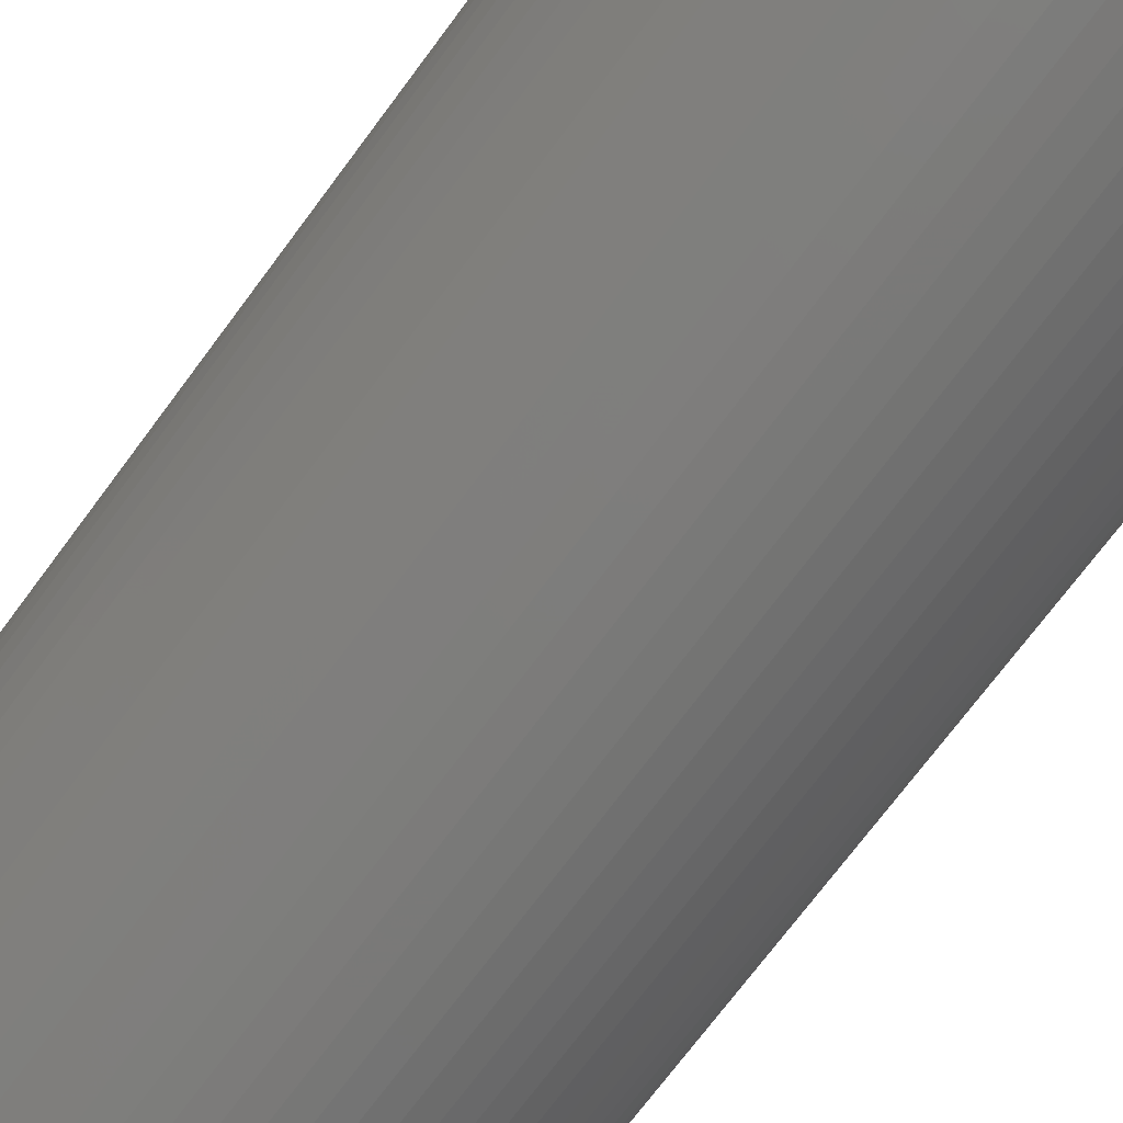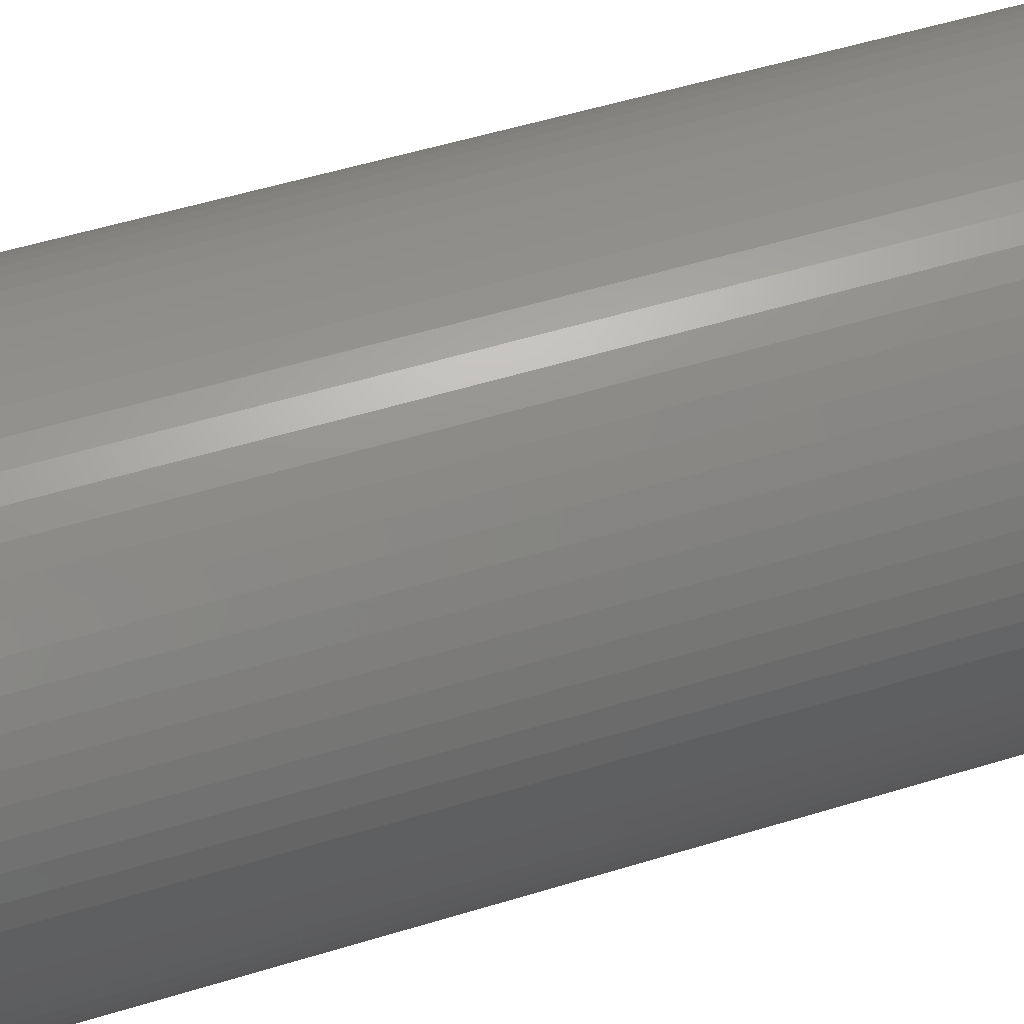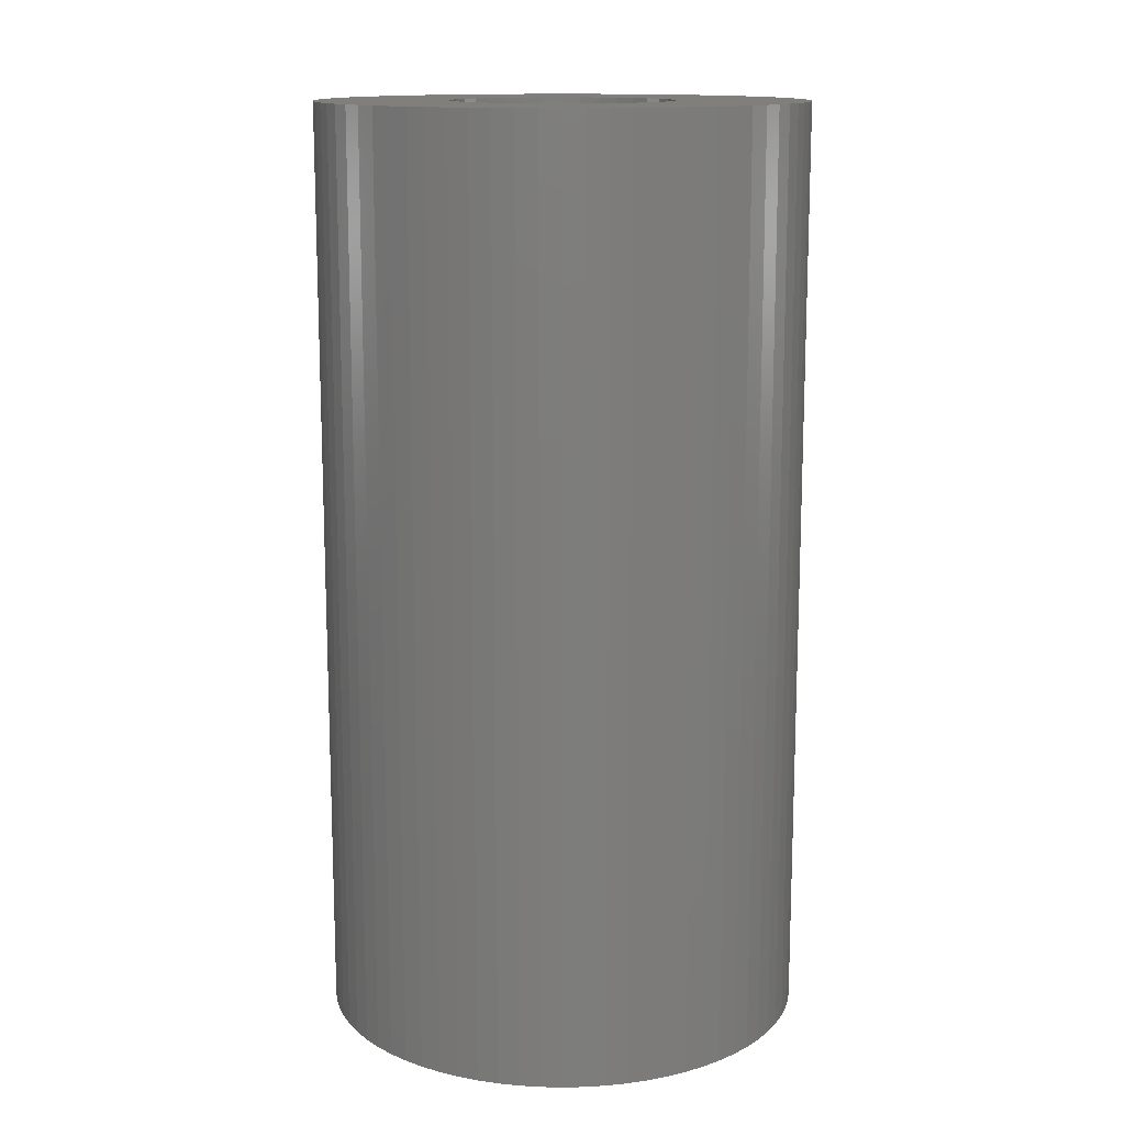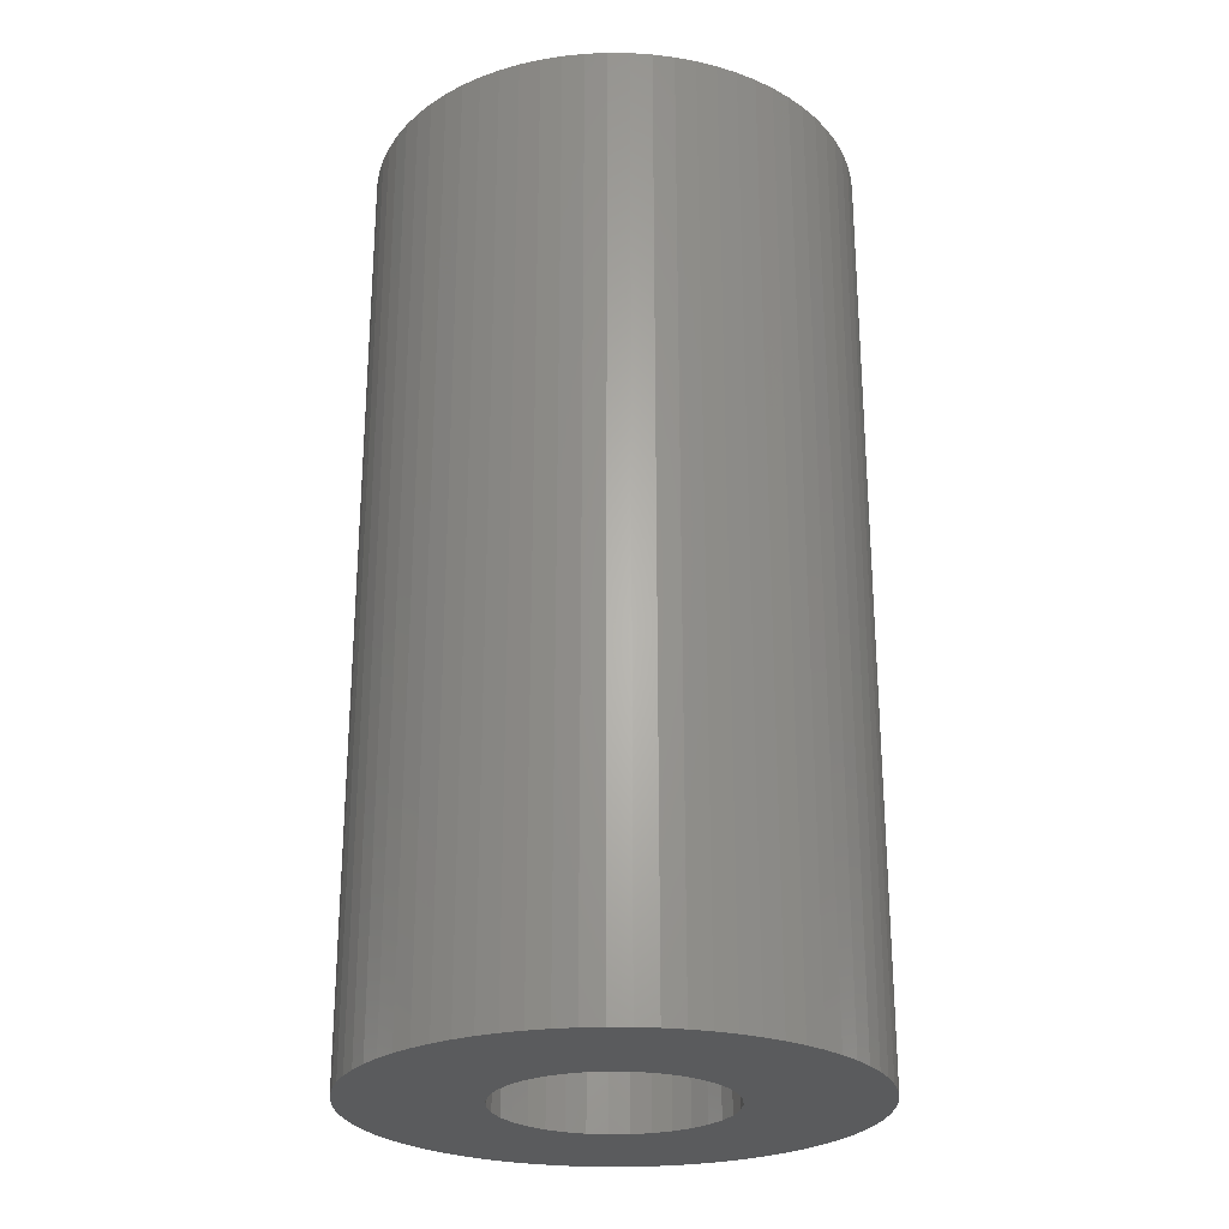
<metadata>
{"format":"stl","ext":"stl","renderer":"f3d","projection":"perspective","resolution":1024,"background":"white","views":[{"elev":-73.5,"azim":143.2,"up":"+Y"},{"elev":55.1,"azim":72.2,"up":"+Y"},{"elev":13.6,"azim":-60.0,"up":"+Z"},{"elev":-25.5,"azim":71.6,"up":"+Z"}]}
</metadata>
<code>
# stl→obj: 328 verts, 656 faces
v 4.596 -3.857 23
v 4.915 -3.441 0
v 4.915 -3.441 23
v 4.596 -3.857 0
v 5.977 0.5229 23
v 5.909 1.042 0
v 5.909 1.042 23
v 5.977 0.5229 0
v 6 0 23
v 6 0 0
v 5.796 1.553 0
v 5.796 1.553 23
v -3.857 -4.596 0
v -3.441 -4.915 23
v -3.857 -4.596 23
v -3.441 -4.915 0
v -1.553 -5.796 0
v -1.042 -5.909 23
v -1.553 -5.796 23
v -1.042 -5.909 0
v 2.052 -5.638 0
v 2.536 -5.438 23
v 2.052 -5.638 23
v 2.536 -5.438 0
v -3 -5.196 0
v -2.536 -5.438 23
v -3 -5.196 23
v -2.536 -5.438 0
v -4.243 -4.243 0
v -4.243 -4.243 23
v 5.638 -2.052 23
v 5.796 -1.553 0
v 5.796 -1.553 23
v 5.638 -2.052 0
v -5.796 1.553 0
v -5.638 2.052 23
v -5.638 2.052 0
v -5.796 1.553 23
v 0.5229 -5.977 0
v 1.042 -5.909 23
v 0.5229 -5.977 23
v 1.042 -5.909 0
v -4.596 3.857 0
v -4.243 4.243 23
v -4.243 4.243 0
v -4.596 3.857 23
v 3 -5.196 0
v 3.441 -4.915 23
v 3 -5.196 23
v 3.441 -4.915 0
v 2.737 0 0
v 5.977 -0.5229 0
v 2.694 -0.4888 0
v 5.909 -1.042 0
v 2.694 0.4888 0
v 2.563 -0.9619 0
v 5.438 -2.536 0
v 2.35 -1.404 0
v 5.196 -3 0
v 2.563 0.9619 0
v 5.638 2.052 0
v 2.062 -1.801 0
v 5.438 2.536 0
v 4.243 -4.243 0
v 2.35 1.404 0
v 1.707 -2.14 0
v 3.857 -4.596 0
v 5.196 3 0
v 4.915 3.441 0
v 1.297 -2.411 0
v 2.062 1.801 0
v 4.596 3.857 0
v 0.8459 -2.604 0
v 1.553 -5.796 0
v 0.3675 -2.713 0
v 0 -6 0
v -0.1228 -2.735 0
v -0.5229 -5.977 0
v -0.6092 -2.669 0
v -2.052 -5.638 0
v -1.076 -2.517 0
v -1.508 -2.285 0
v -1.892 -1.979 0
v -4.596 -3.857 0
v -2.215 -1.609 0
v 4.243 4.243 0
v 1.707 2.14 0
v 3.857 4.596 0
v 3.441 4.915 0
v 1.297 2.411 0
v 3 5.196 0
v 2.536 5.438 0
v 0.8459 2.604 0
v 2.052 5.638 0
v 1.553 5.796 0
v 0.3675 2.713 0
v 1.042 5.909 0
v 0.5229 5.977 0
v 0 6 0
v -0.1228 2.735 0
v -0.5229 5.977 0
v -0.6092 2.669 0
v -1.042 5.909 0
v -2.052 5.638 0
v -1.076 2.517 0
v -3 5.196 0
v -1.508 2.285 0
v -1.553 5.796 0
v -3.857 4.596 0
v -1.892 1.979 0
v -2.215 1.609 0
v -5.196 3 0
v -2.466 1.188 0
v -2.536 5.438 0
v -2.639 0.7283 0
v -5.909 1.042 0
v -2.726 0.2454 0
v -4.915 -3.441 0
v -5.196 -3 0
v -3.441 4.915 0
v -2.466 -1.188 0
v -5.438 -2.536 0
v -5.638 -2.052 0
v -2.639 -0.7283 0
v -4.915 3.441 0
v -5.796 -1.553 0
v -5.909 -1.042 0
v -5.438 2.536 0
v -2.726 -0.2454 0
v -5.977 -0.5229 0
v -6 0 0
v -5.977 0.5229 0
v 2.052 5.638 23
v 2.536 5.438 23
v -3.857 4.596 23
v -3.441 4.915 23
v -2.536 5.438 23
v -2.052 5.638 23
v 3.857 4.596 23
v 4.243 4.243 23
v 3.441 4.915 23
v -5.196 -3 23
v -4.915 -3.441 23
v 0 -6 23
v -0.5229 -5.977 23
v 5.196 3 23
v 4.915 3.441 23
v 5.638 2.052 23
v -4.596 -3.857 23
v -1.042 5.909 23
v -0.5229 5.977 23
v -5.438 -2.536 23
v -2.052 -5.638 23
v -5.638 -2.052 23
v 5.977 -0.5229 23
v 5.196 -3 23
v 5.438 -2.536 23
v -3 5.196 23
v -5.196 3 23
v -5.438 2.536 23
v -5.909 -1.042 23
v -5.796 -1.553 23
v 3 5.196 23
v -1.553 5.796 23
v 0 6 23
v 0.5229 5.977 23
v 4.596 3.857 23
v 5.438 2.536 23
v 4.243 -4.243 23
v 3.857 -4.596 23
v -5.909 1.042 23
v -5.977 0.5229 23
v 1.553 5.796 23
v -6 0 23
v -5.977 -0.5229 23
v 5.909 -1.042 23
v 1.553 -5.796 23
v 1.042 5.909 23
v 2.737 0 23
v 2.694 0.4888 23
v 2.694 -0.4888 23
v 2.563 0.9619 23
v 2.35 1.404 23
v 2.563 -0.9619 23
v 2.062 1.801 23
v 2.35 -1.404 23
v 1.707 2.14 23
v 1.297 2.411 23
v 2.062 -1.801 23
v 0.8459 2.604 23
v 0.3675 2.713 23
v -0.1228 2.735 23
v -0.6092 2.669 23
v -1.076 2.517 23
v -1.508 2.285 23
v -1.892 1.979 23
v -2.215 1.609 23
v 1.707 -2.14 23
v 1.297 -2.411 23
v 0.8459 -2.604 23
v 0.3675 -2.713 23
v -0.1228 -2.735 23
v -0.6092 -2.669 23
v -1.076 -2.517 23
v -1.508 -2.285 23
v -1.892 -1.979 23
v -2.215 -1.609 23
v -2.466 -1.188 23
v -2.639 -0.7283 23
v -2.726 -0.2454 23
v -4.915 3.441 23
v -2.466 1.188 23
v -2.639 0.7283 23
v -2.726 0.2454 23
v 0.3675 -2.713 10
v 0.8459 -2.604 10
v 0.8459 -2.604 13
v 0.3675 -2.713 13
v 2.563 0.9619 10
v 2.694 0.4888 10
v 2.694 0.4888 13
v 2.563 0.9619 13
v 2.737 0 10
v 2.737 0 13
v 2.35 1.404 13
v 2.35 1.404 10
v 0.8459 2.604 10
v 0.3675 2.713 10
v 0.3675 2.713 13
v 0.8459 2.604 13
v 2.694 -0.4888 13
v 2.694 -0.4888 10
v -0.1228 -2.735 13
v -0.1228 -2.735 10
v 2.062 1.801 10
v 1.707 2.14 10
v 1.707 2.14 13
v 2.062 1.801 13
v -2.639 -0.7283 13
v -2.466 -1.188 13
v -2.466 -1.188 10
v -2.639 -0.7283 10
v -1.892 -1.979 10
v -2.215 -1.609 10
v -2.215 -1.609 13
v -1.892 -1.979 13
v 2.062 -1.801 13
v 1.707 -2.14 13
v 1.707 -2.14 10
v 2.062 -1.801 10
v -2.639 0.7283 13
v -2.726 0.2454 13
v -2.726 0.2454 10
v -2.639 0.7283 10
v -1.508 2.285 13
v -1.076 2.517 13
v -1.076 2.517 10
v -1.508 2.285 10
v 2.35 -1.404 13
v 2.35 -1.404 10
v -1.892 1.979 13
v -2.215 1.609 13
v -2.215 1.609 10
v -1.892 1.979 10
v -1.508 -2.285 10
v -1.076 -2.517 10
v -1.076 -2.517 13
v -1.508 -2.285 13
v 1.297 -2.411 10
v 1.297 -2.411 13
v -2.726 -0.2454 13
v -2.726 -0.2454 10
v -0.6092 2.669 10
v -0.6092 2.669 13
v -0.1228 2.735 10
v -0.1228 2.735 13
v -2.466 1.188 13
v -2.466 1.188 10
v 1.297 2.411 10
v 1.297 2.411 13
v 2.563 -0.9619 10
v 2.563 -0.9619 13
v -0.6092 -2.669 10
v -0.6092 -2.669 13
v 1.738 0 10
v 1.667 -0.4895 10
v 1.462 -0.9394 10
v 1.667 0.4895 10
v 1.462 0.9394 10
v 1.138 -1.313 10
v 0.7218 -1.58 10
v 0.2473 -1.72 10
v -0.2473 -1.72 10
v -0.7218 -1.58 10
v -1.138 -1.313 10
v -1.462 -0.9394 10
v 1.138 1.313 10
v 0.7218 1.58 10
v 0.2473 1.72 10
v -0.2473 1.72 10
v -0.7218 1.58 10
v -1.138 1.313 10
v -1.462 0.9394 10
v -1.667 0.4895 10
v -1.738 0 10
v -1.667 -0.4895 10
v 1.738 0 13
v 1.667 0.4895 13
v 1.462 0.9394 13
v 1.667 -0.4895 13
v 1.462 -0.9394 13
v 1.138 1.313 13
v 0.7218 1.58 13
v 0.2473 1.72 13
v -0.2473 1.72 13
v -0.7218 1.58 13
v -1.138 1.313 13
v -1.462 0.9394 13
v 1.138 -1.313 13
v 0.7218 -1.58 13
v 0.2473 -1.72 13
v -0.2473 -1.72 13
v -0.7218 -1.58 13
v -1.138 -1.313 13
v -1.462 -0.9394 13
v -1.667 -0.4895 13
v -1.738 0 13
v -1.667 0.4895 13
f 1 2 3
f 2 1 4
f 5 6 7
f 6 5 8
f 9 8 5
f 8 9 10
f 7 11 12
f 11 7 6
f 13 14 15
f 14 13 16
f 17 18 19
f 18 17 20
f 21 22 23
f 22 21 24
f 25 26 27
f 26 25 28
f 29 15 30
f 15 29 13
f 31 32 33
f 32 31 34
f 35 36 37
f 36 35 38
f 39 40 41
f 40 39 42
f 43 44 45
f 44 43 46
f 47 48 49
f 48 47 50
f 51 10 52
f 53 52 54
f 10 51 8
f 53 54 32
f 55 8 51
f 56 32 34
f 8 55 6
f 56 34 57
f 6 55 11
f 58 57 59
f 60 11 55
f 58 59 2
f 11 60 61
f 62 2 4
f 61 60 63
f 62 4 64
f 65 63 60
f 66 64 67
f 63 65 68
f 66 67 50
f 68 65 69
f 70 50 47
f 71 69 65
f 69 71 72
f 52 53 51
f 32 56 53
f 70 47 24
f 57 58 56
f 2 62 58
f 73 24 21
f 64 66 62
f 73 21 74
f 50 70 66
f 75 74 42
f 24 73 70
f 75 42 39
f 74 75 73
f 76 75 39
f 76 77 75
f 78 77 76
f 78 79 77
f 20 79 78
f 17 79 20
f 80 79 17
f 79 80 81
f 28 81 80
f 25 81 28
f 81 25 82
f 16 82 25
f 13 82 16
f 82 13 83
f 29 83 13
f 83 84 85
f 84 83 29
f 72 71 86
f 87 86 71
f 86 87 88
f 88 87 89
f 90 89 87
f 89 90 91
f 91 90 92
f 93 92 90
f 92 93 94
f 94 93 95
f 96 95 93
f 95 96 97
f 97 96 98
f 96 99 98
f 100 99 96
f 100 101 99
f 102 101 100
f 102 103 101
f 104 102 105
f 106 105 107
f 102 108 103
f 109 107 110
f 102 104 108
f 43 110 111
f 112 111 113
f 105 114 104
f 37 113 115
f 116 115 117
f 118 85 84
f 105 106 114
f 119 85 118
f 107 120 106
f 85 119 121
f 107 109 120
f 122 121 119
f 110 45 109
f 123 121 122
f 110 43 45
f 121 123 124
f 111 125 43
f 126 124 123
f 111 112 125
f 127 124 126
f 113 128 112
f 124 127 129
f 113 37 128
f 130 129 127
f 115 35 37
f 131 129 130
f 115 116 35
f 129 131 117
f 117 132 116
f 117 131 132
f 92 133 134
f 133 92 94
f 120 135 136
f 135 120 109
f 104 137 138
f 137 104 114
f 86 139 140
f 139 86 88
f 88 141 139
f 141 88 89
f 118 142 119
f 142 118 143
f 78 144 145
f 144 78 76
f 146 69 147
f 69 146 68
f 12 61 148
f 61 12 11
f 16 27 14
f 27 16 25
f 84 143 118
f 143 84 149
f 101 150 151
f 150 101 103
f 119 152 122
f 152 119 142
f 80 19 153
f 19 80 17
f 122 154 123
f 154 122 152
f 155 10 9
f 10 155 52
f 156 57 157
f 57 156 59
f 106 136 158
f 136 106 120
f 128 159 112
f 159 128 160
f 126 161 127
f 161 126 162
f 89 163 141
f 163 89 91
f 103 164 150
f 164 103 108
f 76 41 144
f 41 76 39
f 3 59 156
f 59 3 2
f 98 165 166
f 165 98 99
f 167 86 140
f 86 167 72
f 168 68 146
f 68 168 63
f 157 34 31
f 34 157 57
f 91 134 163
f 134 91 92
f 169 4 1
f 4 169 64
f 50 170 48
f 170 50 67
f 114 158 137
f 158 114 106
f 148 63 168
f 63 148 61
f 132 171 116
f 171 132 172
f 94 173 133
f 173 94 95
f 109 44 135
f 44 109 45
f 147 72 167
f 72 147 69
f 24 49 22
f 49 24 47
f 108 138 164
f 138 108 104
f 130 174 131
f 174 130 175
f 99 151 165
f 151 99 101
f 33 54 176
f 54 33 32
f 42 177 40
f 177 42 74
f 116 38 35
f 38 116 171
f 29 149 84
f 149 29 30
f 127 175 130
f 175 127 161
f 97 166 178
f 166 97 98
f 179 9 5
f 180 5 7
f 9 179 155
f 180 7 12
f 181 155 179
f 182 12 148
f 155 181 176
f 182 148 168
f 176 181 33
f 183 168 146
f 184 33 181
f 183 146 147
f 33 184 31
f 185 147 167
f 31 184 157
f 185 167 140
f 186 157 184
f 187 140 139
f 157 186 156
f 187 139 141
f 156 186 3
f 188 141 163
f 189 3 186
f 3 189 1
f 5 180 179
f 12 182 180
f 188 163 134
f 168 183 182
f 147 185 183
f 190 134 133
f 140 187 185
f 190 133 173
f 141 188 187
f 191 173 178
f 134 190 188
f 191 178 166
f 173 191 190
f 165 191 166
f 165 192 191
f 151 192 165
f 151 193 192
f 150 193 151
f 164 193 150
f 138 193 164
f 193 138 194
f 137 194 138
f 158 194 137
f 194 158 195
f 136 195 158
f 135 195 136
f 195 135 196
f 44 196 135
f 196 46 197
f 46 196 44
f 1 189 169
f 198 169 189
f 169 198 170
f 170 198 48
f 199 48 198
f 48 199 49
f 49 199 22
f 200 22 199
f 22 200 23
f 23 200 177
f 201 177 200
f 177 201 40
f 40 201 41
f 201 144 41
f 202 144 201
f 202 145 144
f 203 145 202
f 203 18 145
f 153 203 204
f 27 204 205
f 203 19 18
f 15 205 206
f 203 153 19
f 149 206 207
f 142 207 208
f 204 26 153
f 154 208 209
f 161 209 210
f 211 197 46
f 204 27 26
f 159 197 211
f 205 14 27
f 197 159 212
f 205 15 14
f 160 212 159
f 206 30 15
f 36 212 160
f 206 149 30
f 212 36 213
f 207 143 149
f 38 213 36
f 207 142 143
f 171 213 38
f 208 152 142
f 213 171 214
f 208 154 152
f 172 214 171
f 209 162 154
f 174 214 172
f 209 161 162
f 214 174 210
f 210 175 161
f 210 174 175
f 123 162 126
f 162 123 154
f 95 178 173
f 178 95 97
f 125 46 43
f 46 125 211
f 28 153 26
f 153 28 80
f 20 145 18
f 145 20 78
f 112 211 125
f 211 112 159
f 131 172 132
f 172 131 174
f 74 23 177
f 23 74 21
f 37 160 128
f 160 37 36
f 176 52 155
f 52 176 54
f 67 169 170
f 169 67 64
f 73 215 216
f 215 73 75
f 217 201 200
f 201 217 218
f 55 219 60
f 219 55 220
f 221 182 222
f 182 221 180
f 51 220 55
f 220 51 223
f 224 180 221
f 180 224 179
f 222 183 225
f 183 222 182
f 60 226 65
f 226 60 219
f 96 227 228
f 227 96 93
f 229 190 191
f 190 229 230
f 231 179 224
f 179 231 181
f 53 223 51
f 223 53 232
f 218 202 201
f 202 218 233
f 75 234 215
f 234 75 77
f 87 235 236
f 235 87 71
f 237 185 187
f 185 237 238
f 208 239 209
f 239 208 240
f 241 124 242
f 124 241 121
f 243 85 244
f 85 243 83
f 206 245 207
f 245 206 246
f 247 198 189
f 198 247 248
f 62 249 250
f 249 62 66
f 214 251 213
f 251 214 252
f 253 115 254
f 115 253 117
f 255 194 195
f 194 255 256
f 107 257 258
f 257 107 105
f 247 186 259
f 186 247 189
f 62 260 58
f 260 62 250
f 197 261 196
f 261 197 262
f 263 110 264
f 110 263 111
f 81 265 266
f 265 81 82
f 267 205 204
f 205 267 268
f 70 216 269
f 216 70 73
f 270 200 199
f 200 270 217
f 209 271 210
f 271 209 239
f 242 129 272
f 129 242 124
f 261 195 196
f 195 261 255
f 110 258 264
f 258 110 107
f 65 235 71
f 235 65 226
f 225 185 238
f 185 225 183
f 105 273 257
f 273 105 102
f 256 193 194
f 193 256 274
f 102 275 273
f 275 102 100
f 274 192 193
f 192 274 276
f 276 191 192
f 191 276 229
f 100 228 275
f 228 100 96
f 213 277 212
f 277 213 251
f 254 113 278
f 113 254 115
f 93 279 227
f 279 93 90
f 230 188 190
f 188 230 280
f 248 199 198
f 199 248 270
f 66 269 249
f 269 66 70
f 90 236 279
f 236 90 87
f 280 187 188
f 187 280 237
f 212 262 197
f 262 212 277
f 278 111 263
f 111 278 113
f 58 281 56
f 281 58 260
f 259 184 282
f 184 259 186
f 56 232 53
f 232 56 281
f 282 181 231
f 181 282 184
f 82 243 265
f 243 82 83
f 268 206 205
f 206 268 246
f 79 266 283
f 266 79 81
f 284 204 203
f 204 284 267
f 233 203 202
f 203 233 284
f 77 283 234
f 283 77 79
f 210 252 214
f 252 210 271
f 272 117 253
f 117 272 129
f 244 121 241
f 121 244 85
f 207 240 208
f 240 207 245
f 285 223 232
f 286 232 281
f 223 285 220
f 287 281 260
f 288 220 285
f 287 260 250
f 220 288 219
f 289 219 288
f 290 250 249
f 232 286 285
f 281 287 286
f 290 249 269
f 250 290 287
f 291 269 216
f 269 291 290
f 292 216 215
f 216 292 291
f 234 292 215
f 234 293 292
f 283 293 234
f 283 294 293
f 266 294 283
f 265 294 266
f 294 265 295
f 243 295 265
f 244 295 243
f 295 244 296
f 241 296 244
f 219 289 226
f 226 289 235
f 297 235 289
f 235 297 236
f 236 297 279
f 298 279 297
f 279 298 227
f 299 227 298
f 227 299 228
f 299 275 228
f 300 275 299
f 300 273 275
f 301 273 300
f 301 257 273
f 258 301 302
f 263 302 303
f 301 258 257
f 278 303 304
f 253 304 305
f 302 264 258
f 296 241 306
f 242 306 241
f 302 263 264
f 272 306 242
f 303 278 263
f 306 272 305
f 304 254 278
f 253 305 272
f 304 253 254
f 307 224 221
f 308 221 222
f 224 307 231
f 309 222 225
f 310 231 307
f 309 225 238
f 231 310 282
f 311 282 310
f 312 238 237
f 221 308 307
f 222 309 308
f 312 237 280
f 238 312 309
f 313 280 230
f 280 313 312
f 314 230 229
f 230 314 313
f 276 314 229
f 276 315 314
f 274 315 276
f 274 316 315
f 256 316 274
f 255 316 256
f 316 255 317
f 261 317 255
f 262 317 261
f 317 262 318
f 277 318 262
f 282 311 259
f 259 311 247
f 319 247 311
f 247 319 248
f 248 319 270
f 320 270 319
f 270 320 217
f 321 217 320
f 217 321 218
f 321 233 218
f 322 233 321
f 322 284 233
f 323 284 322
f 323 267 284
f 268 323 324
f 245 324 325
f 323 268 267
f 240 325 326
f 271 326 327
f 324 246 268
f 318 277 328
f 251 328 277
f 324 245 246
f 252 328 251
f 325 240 245
f 328 252 327
f 326 239 240
f 271 327 252
f 326 271 239
f 290 320 319
f 320 290 291
f 288 309 289
f 309 288 308
f 285 308 288
f 308 285 307
f 289 312 297
f 312 289 309
f 290 311 287
f 311 290 319
f 292 322 321
f 322 292 293
f 294 324 323
f 324 294 295
f 324 296 325
f 296 324 295
f 287 310 286
f 310 287 311
f 302 316 317
f 316 302 301
f 327 304 328
f 304 327 305
f 325 306 326
f 306 325 296
f 298 312 313
f 312 298 297
f 318 302 317
f 302 318 303
f 286 307 285
f 307 286 310
f 291 321 320
f 321 291 292
f 301 315 316
f 315 301 300
f 328 303 318
f 303 328 304
f 326 305 327
f 305 326 306
f 300 314 315
f 314 300 299
f 299 313 314
f 313 299 298
f 293 323 322
f 323 293 294

</code>
